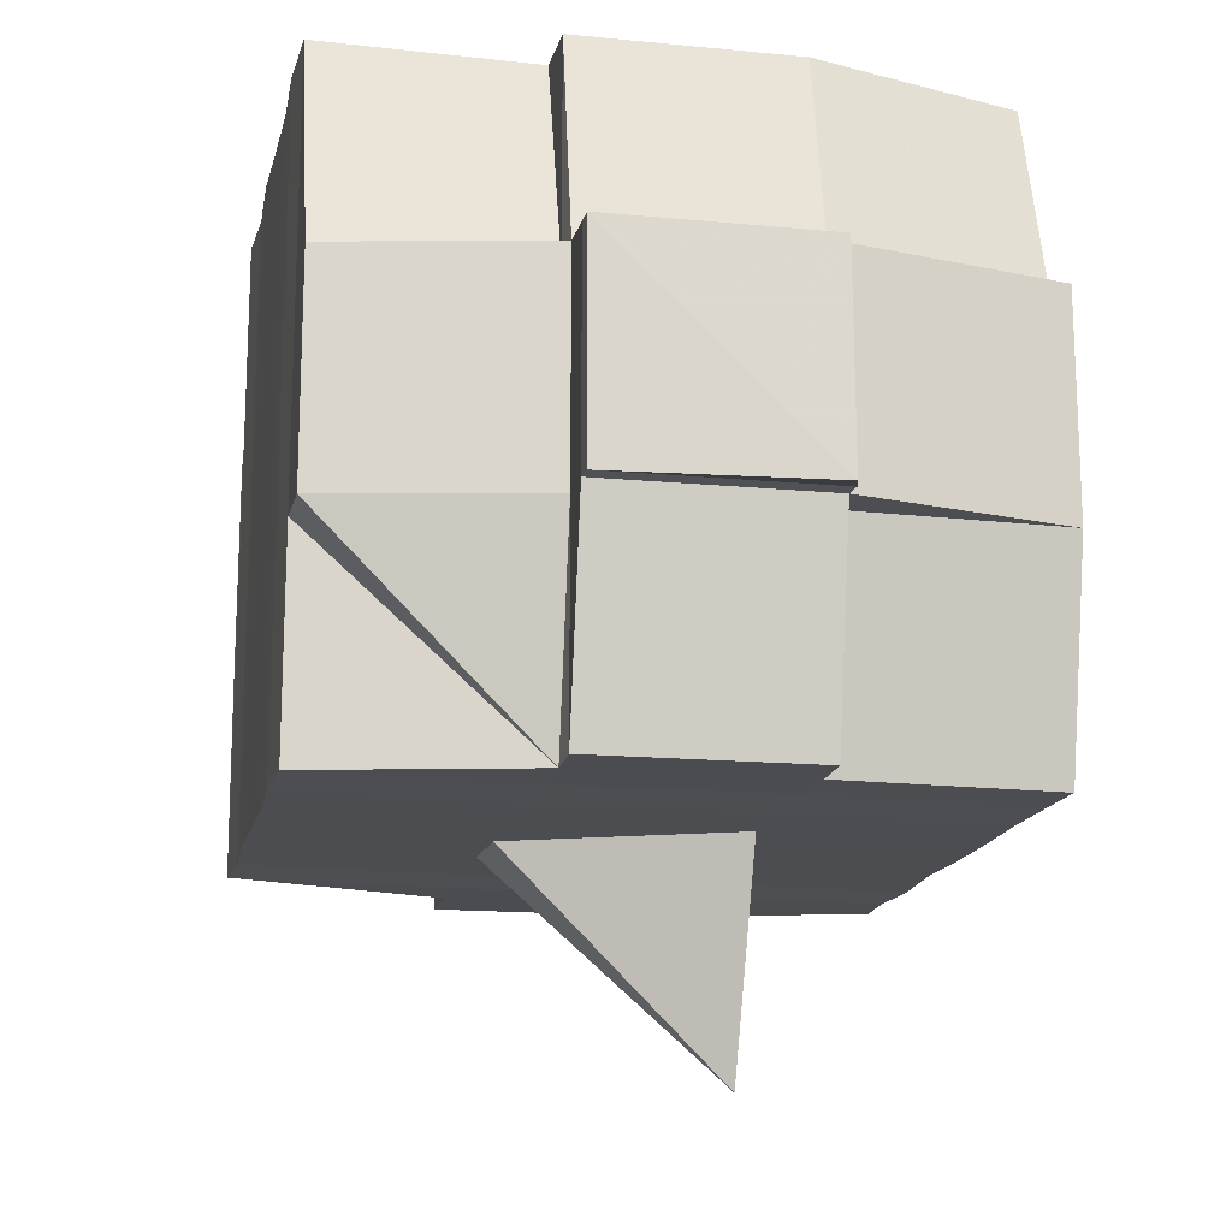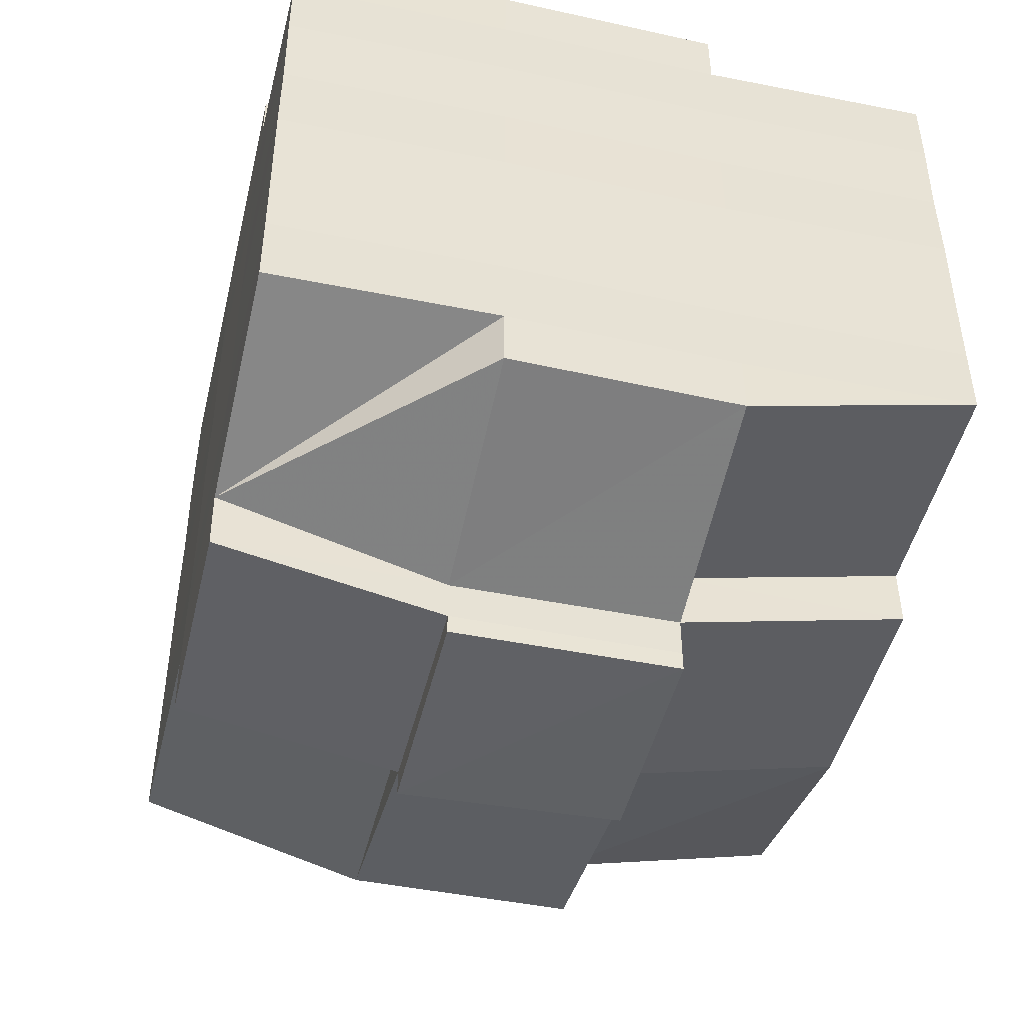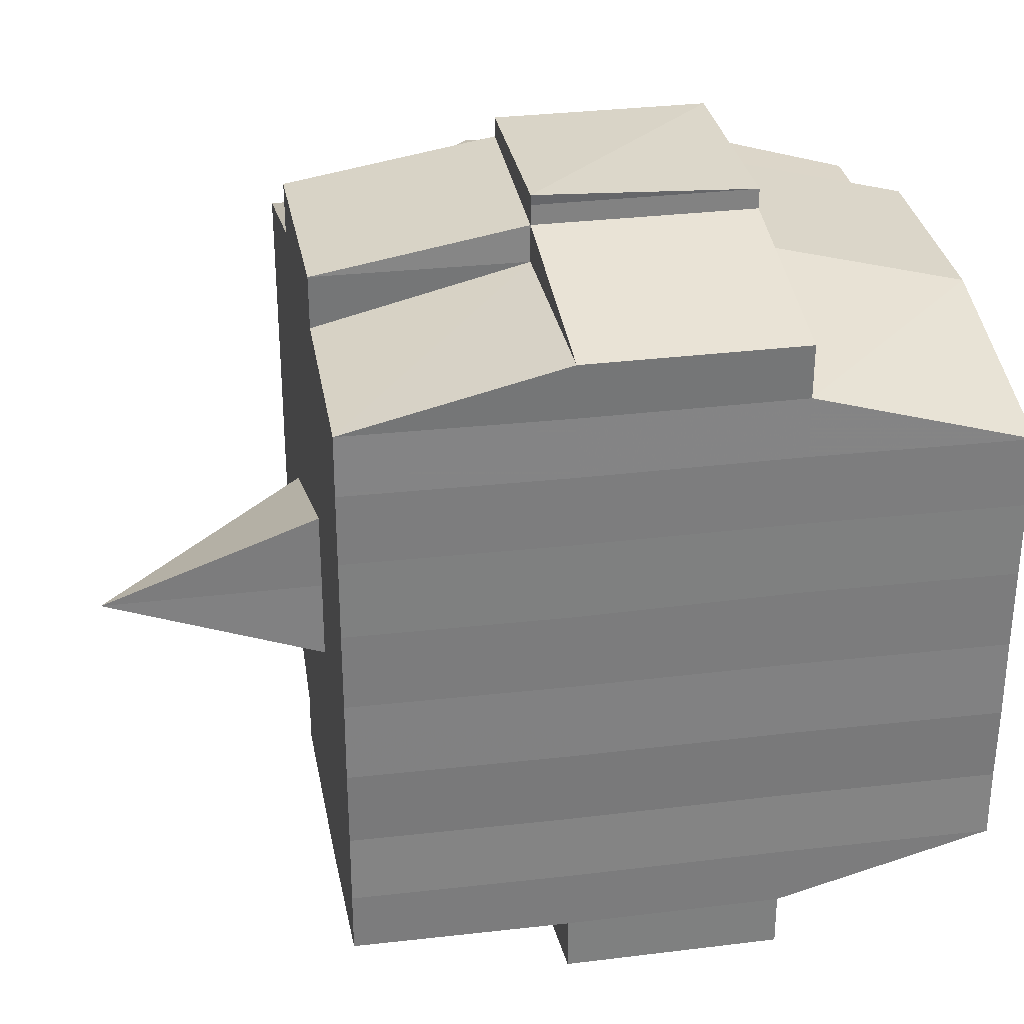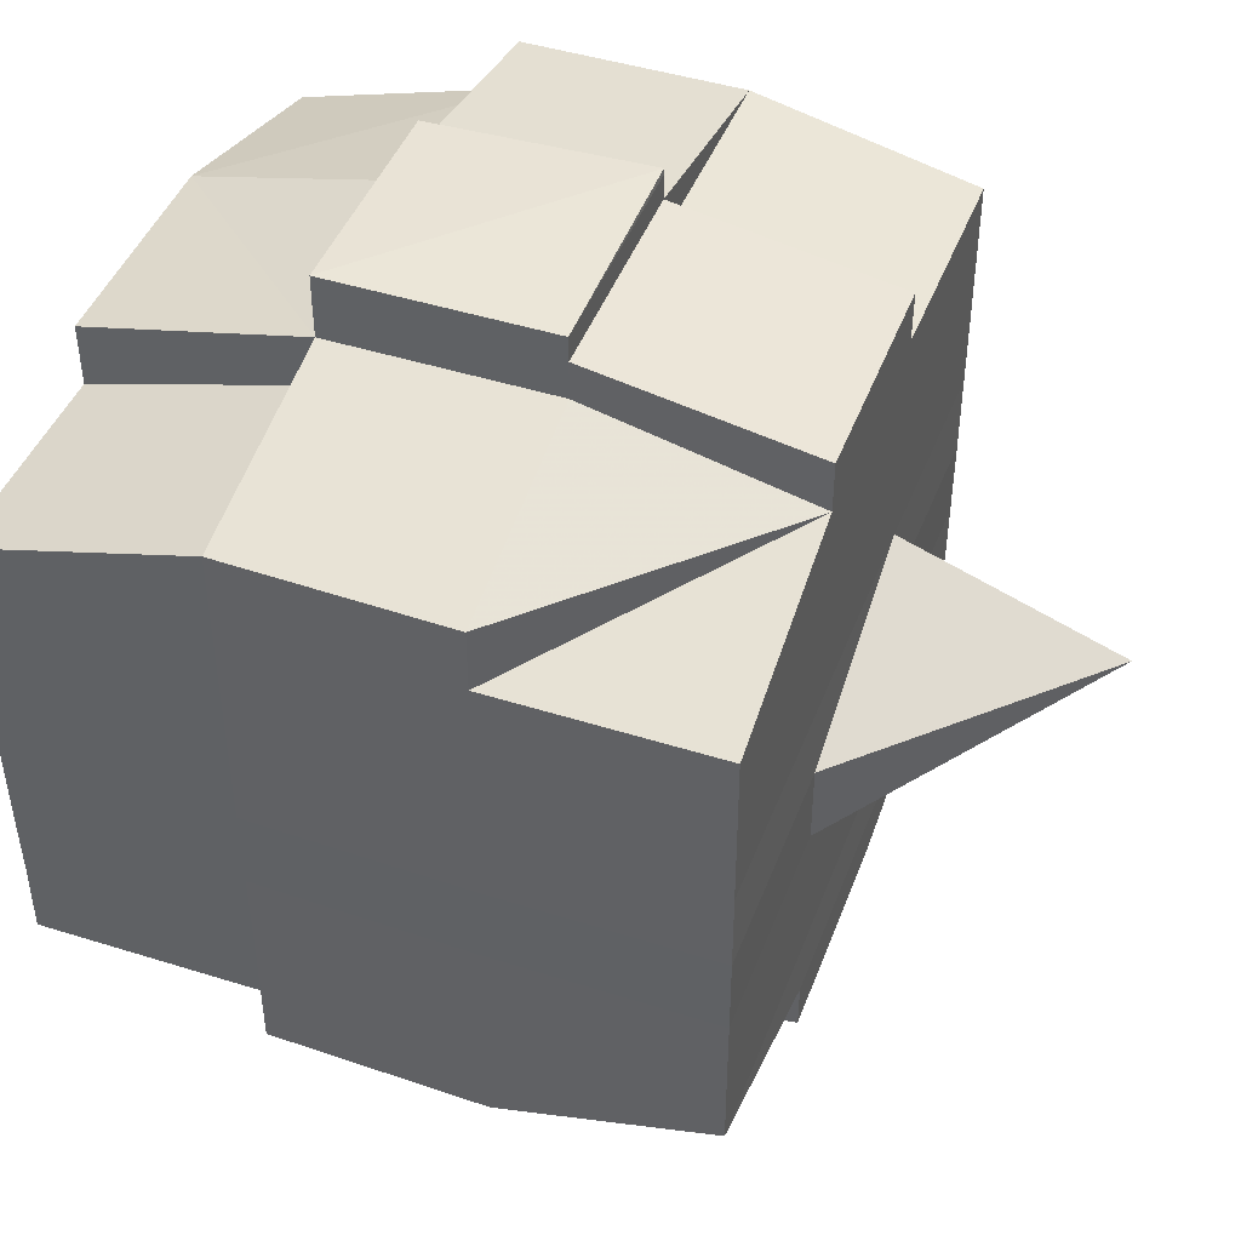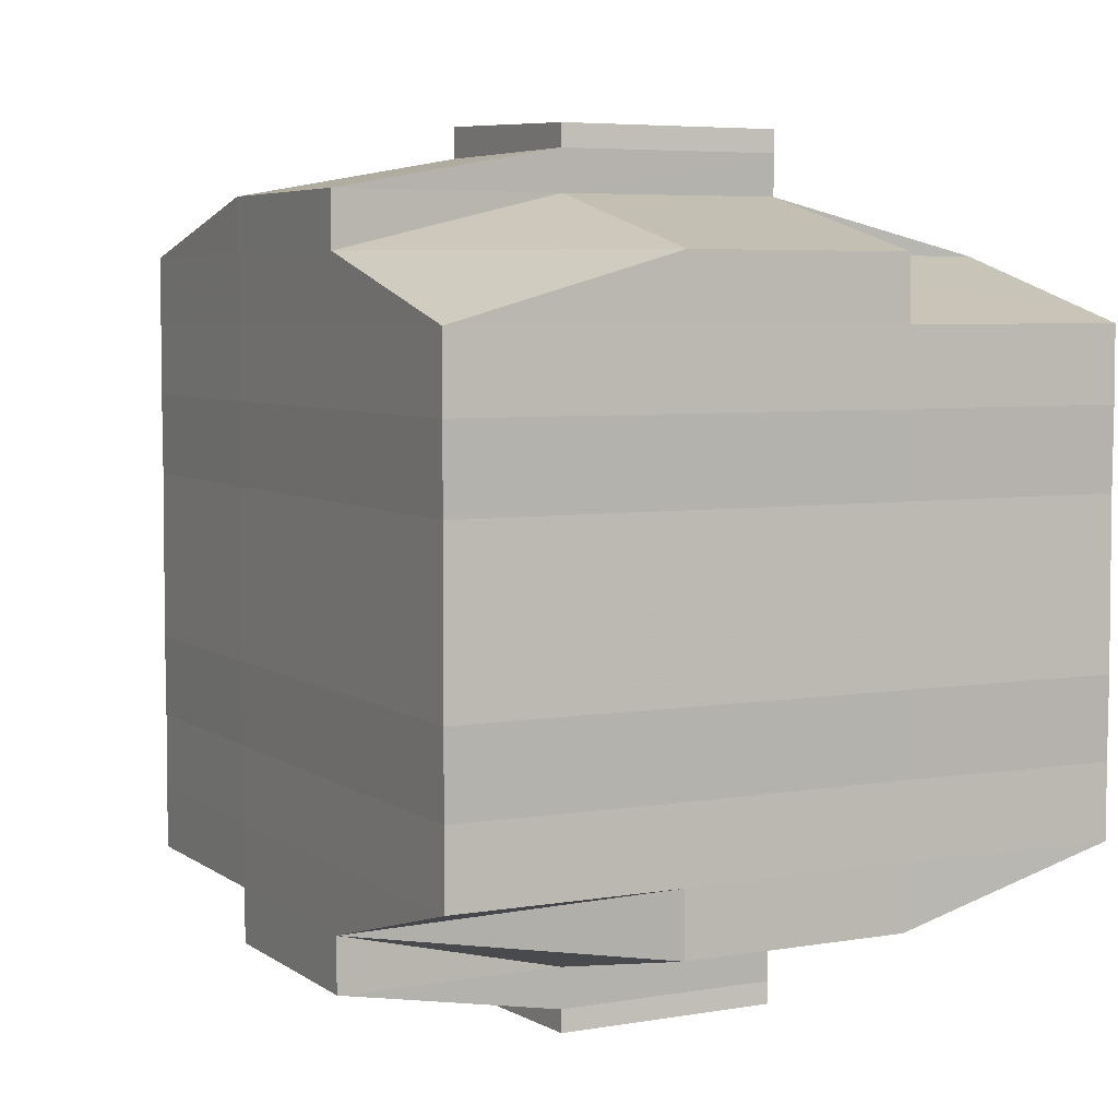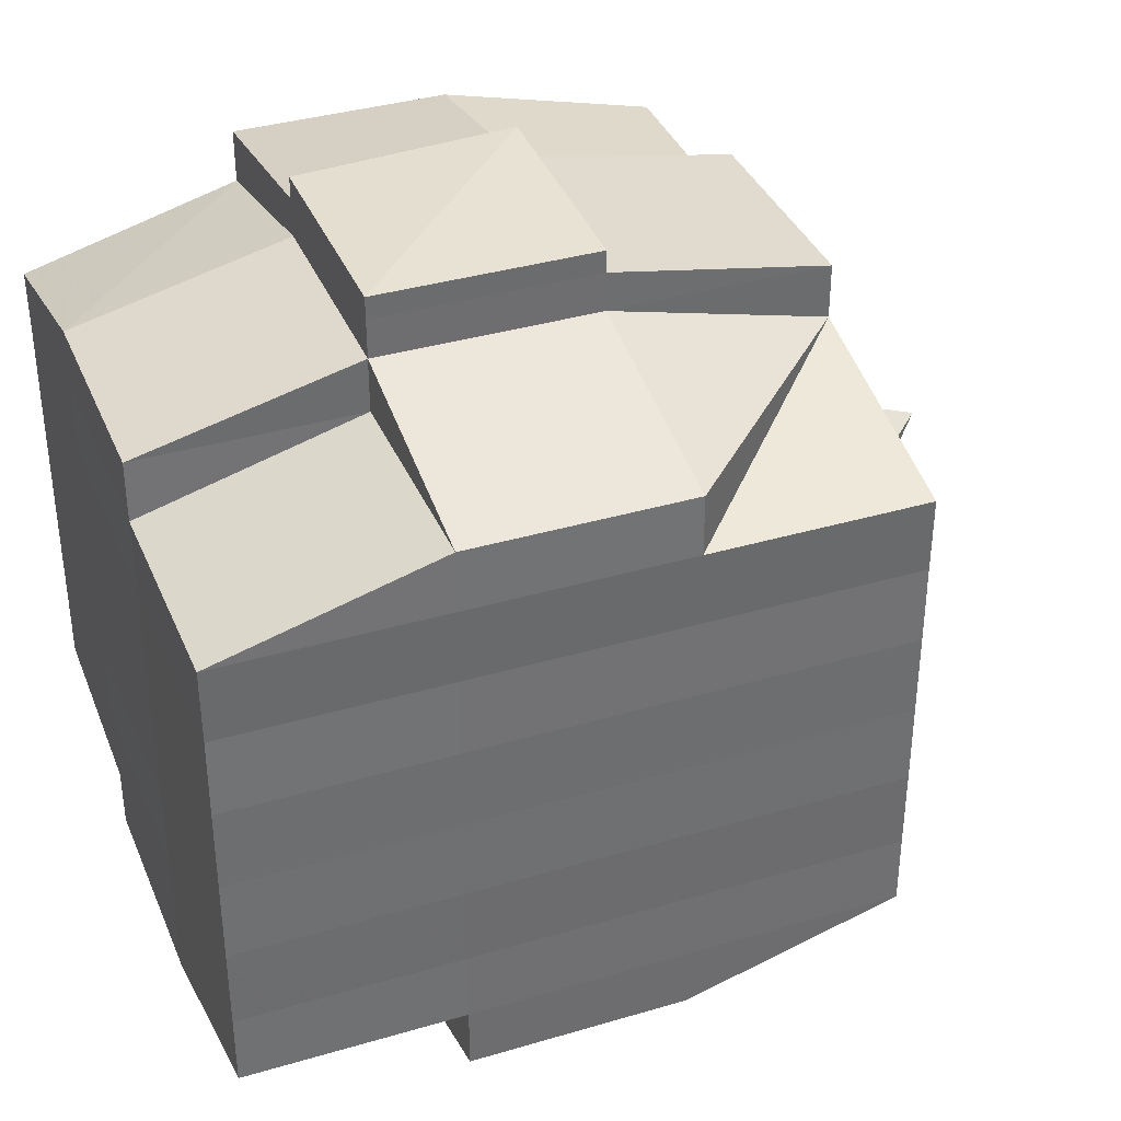
<metadata>
{"format":"obj","ext":"obj","renderer":"f3d","projection":"perspective","resolution":1024,"background":"white","views":[{"elev":-16.2,"azim":-12.2,"up":"+Y"},{"elev":-47.1,"azim":166.6,"up":"+Z"},{"elev":30.9,"azim":80.3,"up":"+Z"},{"elev":44.8,"azim":-69.7,"up":"+Z"},{"elev":5.4,"azim":152.6,"up":"+Z"},{"elev":36.6,"azim":-110.9,"up":"+Z"}]}
</metadata>
<code>
o 4936
v 2162 1906 17.57
v 2162 1906 17.57
v 2162 1906 17.57
v 2162 1906 17.57
v 2162 1906 17.57
v 2162 1906 17.57
v 2162 1906 17.57
v 2162 1906 17.57
v 2162 1906 17.57
v 2162 1906 17.56
v 2162 1906 17.56
v 2162 1906 17.57
v 2162 1906 17.56
v 2162 1906 17.56
v 2162 1906 17.56
v 2162 1906 17.57
v 2162 1906 17.57
v 2162 1906 17.56
v 2162 1906 17.56
v 2162 1906 17.56
v 2162 1906 17.56
v 2162 1906 17.56
v 2162 1906 17.56
v 2162 1906 17.56
v 2162 1906 17.55
v 2162 1906 17.56
v 2162 1906 17.56
v 2162 1906 17.56
v 2162 1906 17.56
v 2162 1906 17.56
v 2162 1906 17.55
v 2162 1906 17.55
v 2162 1906 17.55
v 2162 1906 17.56
v 2162 1906 17.55
v 2162 1906 17.55
v 2162 1906 17.56
v 2162 1906 17.55
v 2162 1906 17.55
v 2162 1906 17.55
v 2162 1906 17.55
v 2162 1906 17.55
v 2162 1906 17.54
v 2162 1906 17.55
v 2162 1906 17.55
v 2162 1906 17.54
v 2162 1906 17.55
v 2162 1906 17.55
v 2162 1906 17.55
v 2162 1906 17.55
v 2162 1906 17.55
v 2162 1906 17.55
v 2162 1906 17.54
v 2162 1906 17.54
v 2162 1906 17.54
v 2162 1906 17.54
v 2162 1906 17.54
v 2162 1906 17.55
v 2162 1906 17.54
v 2162 1906 17.54
v 2162 1906 17.54
v 2162 1906 17.53
v 2162 1906 17.54
v 2162 1906 17.54
v 2162 1906 17.54
v 2162 1906 17.54
v 2162 1906 17.54
v 2162 1906 17.54
v 2162 1906 17.54
v 2162 1906 17.54
v 2162 1906 17.53
v 2162 1906 17.53
v 2162 1906 17.53
v 2162 1906 17.53
v 2162 1906 17.53
v 2162 1906 17.53
v 2162 1906 17.53
v 2162 1906 17.53
v 2162 1906 17.53
v 2162 1906 17.53
v 2162 1906 17.53
v 2162 1906 17.53
v 2162 1906 17.53
v 2162 1906 17.53
v 2162 1906 17.53
v 2162 1906 17.53
v 2162 1906 17.53
v 2162 1906 17.53
v 2162 1906 17.53
v 2162 1906 17.53
v 2162 1906 17.53
v 2162 1906 17.53
v 2162 1906 17.53
v 2162 1906 17.53
v 2162 1906 17.53
v 2162 1906 17.53
v 2162 1906 17.53
v 2162 1906 17.53
v 2162 1906 17.53
v 2162 1906 17.53
v 2162 1906 17.53
v 2162 1906 17.53
v 2162 1906 17.53
v 2162 1906 17.53
v 2162 1906 17.53
v 2162 1906 17.53
v 2162 1906 17.53
v 2162 1906 17.53
v 2162 1906 17.53
v 2162 1906 17.53
v 2162 1906 17.53
v 2162 1906 17.53
v 2162 1906 17.53
v 2162 1906 17.53
v 2162 1906 17.53
v 2162 1906 17.53
v 2162 1906 17.54
v 2162 1906 17.54
v 2162 1906 17.54
v 2162 1906 17.54
v 2162 1906 17.54
v 2162 1906 17.53
v 2162 1906 17.54
v 2162 1906 17.54
v 2162 1906 17.54
v 2162 1906 17.54
v 2162 1906 17.54
v 2162 1906 17.54
v 2162 1906 17.54
v 2162 1906 17.55
v 2162 1906 17.54
v 2162 1906 17.54
v 2162 1906 17.54
v 2162 1906 17.55
v 2162 1906 17.55
v 2162 1906 17.55
v 2162 1906 17.55
v 2162 1906 17.55
v 2162 1906 17.55
v 2162 1906 17.55
v 2162 1906 17.55
v 2162 1906 17.55
v 2162 1906 17.55
v 2162 1906 17.55
v 2162 1906 17.56
v 2162 1906 17.55
v 2162 1906 17.56
v 2162 1906 17.56
v 2162 1906 17.56
v 2162 1906 17.56
v 2162 1906 17.56
v 2162 1906 17.56
v 2162 1906 17.56
v 2162 1906 17.56
v 2162 1906 17.56
v 2162 1906 17.56
v 2162 1906 17.56
v 2162 1906 17.55
v 2162 1906 17.56
v 2162 1906 17.55
v 2162 1906 17.56
v 2162 1906 17.56
v 2162 1906 17.56
v 2162 1906 17.56
v 2162 1906 17.56
v 2162 1906 17.56
v 2162 1906 17.57
v 2162 1906 17.56
v 2162 1906 17.57
v 2162 1906 17.57
v 2162 1906 17.57
v 2162 1906 17.56
v 2162 1906 17.57
v 2162 1906 17.56
v 2162 1906 17.56
v 2162 1906 17.57
v 2162 1906 17.57
v 2162 1906 17.57
v 2162 1906 17.56
v 2162 1906 17.57
v 2162 1906 17.57
v 2162 1906 17.56
v 2162 1906 17.56
v 2162 1906 17.56
v 2162 1906 17.56
v 2162 1906 17.56
v 2162 1906 17.57
v 2162 1906 17.57
v 2162 1906 17.56
v 2162 1906 17.56
v 2162 1906 17.56
v 2162 1906 17.56
v 2162 1906 17.56
v 2162 1906 17.56
v 2162 1906 17.56
v 2162 1906 17.56
v 2162 1906 17.56
v 2162 1906 17.56
v 2162 1906 17.56
v 2162 1906 17.56
v 2162 1906 17.55
v 2162 1906 17.55
v 2162 1906 17.55
v 2162 1906 17.55
v 2162 1906 17.56
v 2162 1906 17.55
v 2162 1906 17.55
v 2162 1906 17.55
v 2162 1906 17.55
v 2162 1906 17.55
v 2162 1906 17.55
v 2162 1906 17.55
v 2162 1906 17.54
v 2162 1906 17.55
v 2162 1906 17.55
v 2162 1906 17.55
v 2162 1906 17.54
v 2162 1906 17.54
v 2162 1906 17.54
v 2162 1906 17.54
v 2162 1906 17.55
v 2162 1906 17.54
v 2162 1906 17.54
v 2162 1906 17.54
v 2162 1906 17.54
v 2162 1906 17.54
v 2162 1906 17.54
v 2162 1906 17.54
v 2162 1906 17.54
v 2162 1906 17.54
v 2162 1906 17.54
v 2162 1906 17.53
v 2162 1906 17.54
v 2162 1906 17.53
v 2162 1906 17.53
v 2162 1906 17.53
v 2162 1906 17.53
v 2162 1906 17.53
v 2162 1906 17.54
v 2162 1906 17.54
v 2162 1906 17.53
v 2162 1906 17.53
v 2162 1906 17.53
v 2162 1906 17.53
v 2162 1906 17.54
v 2162 1906 17.53
v 2162 1906 17.54
v 2162 1906 17.54
v 2162 1906 17.53
v 2162 1906 17.53
v 2162 1906 17.53
v 2162 1906 17.53
v 2162 1906 17.53
v 2162 1906 17.53
v 2162 1906 17.53
v 2162 1906 17.53
v 2162 1906 17.53
v 2162 1906 17.53
v 2162 1906 17.53
v 2162 1906 17.54
v 2162 1906 17.53
v 2162 1906 17.53
v 2162 1906 17.54
v 2162 1906 17.54
v 2162 1906 17.54
v 2162 1906 17.54
v 2162 1906 17.54
v 2162 1906 17.55
v 2162 1906 17.55
v 2162 1906 17.55
v 2162 1906 17.54
v 2162 1906 17.54
v 2162 1906 17.54
v 2162 1906 17.54
v 2162 1906 17.54
v 2162 1906 17.55
v 2162 1906 17.55
v 2162 1906 17.55
v 2162 1906 17.55
v 2162 1906 17.55
v 2162 1906 17.55
v 2162 1906 17.55
v 2162 1906 17.55
v 2162 1906 17.55
v 2162 1906 17.55
v 2162 1906 17.56
v 2162 1906 17.55
v 2162 1906 17.55
v 2162 1906 17.56
v 2162 1906 17.56
v 2162 1906 17.56
v 2162 1906 17.56
v 2162 1906 17.56
v 2162 1906 17.57
v 2162 1906 17.56
v 2162 1906 17.56
v 2162 1906 17.56
v 2162 1906 17.56
v 2162 1906 17.56
v 2162 1906 17.56
v 2162 1906 17.56
v 2162 1906 17.56
v 2162 1906 17.56
v 2162 1906 17.56
v 2162 1906 17.56
v 2162 1906 17.57
v 2162 1906 17.57
v 2162 1906 17.57
v 2162 1906 17.57
v 2162 1906 17.57
v 2162 1906 17.57
v 2162 1906 17.57
v 2162 1906 17.55
v 2162 1906 17.55
v 2162 1906 17.55
v 2162 1906 17.55
v 2162 1906 17.54
v 2162 1906 17.53
v 2162 1906 17.53
v 2162 1906 17.54
v 2162 1906 17.53
v 2162 1906 17.53
v 2162 1906 17.53
v 2162 1906 17.53
v 2162 1906 17.53
v 2162 1906 17.53
v 2162 1906 17.53
v 2162 1906 17.53
f 1 2 3
f 4 5 3
f 6 7 1
f 8 9 5
f 10 11 9
f 12 13 8
f 13 14 15
f 16 12 17
f 10 18 19
f 18 20 11
f 21 18 22
f 23 24 18
f 24 25 26
f 27 26 18
f 18 26 28
f 26 29 28
f 29 30 28
f 26 31 29
f 25 32 31
f 33 31 26
f 28 30 34
f 29 35 30
f 31 35 29
f 35 36 37
f 31 38 35
f 39 38 31
f 32 40 38
f 41 42 39
f 42 43 44
f 44 45 38
f 40 46 45
f 38 47 35
f 38 45 47
f 35 47 48
f 47 49 36
f 45 50 47
f 50 51 49
f 47 50 52
f 45 53 50
f 54 53 45
f 46 55 53
f 53 56 50
f 56 57 51
f 50 56 58
f 53 59 56
f 55 60 59
f 61 59 53
f 60 62 63
f 59 64 56
f 56 64 65
f 59 63 64
f 66 63 59
f 64 67 57
f 63 68 64
f 68 69 67
f 64 68 70
f 68 71 69
f 63 72 68
f 73 72 63
f 72 74 68
f 73 75 76
f 77 78 71
f 79 80 75
f 81 80 82
f 83 82 84
f 85 86 78
f 87 88 86
f 89 90 85
f 91 92 88
f 90 92 93
f 94 93 95
f 96 89 97
f 98 91 99
f 100 98 101
f 102 100 74
f 99 103 104
f 105 106 103
f 107 105 108
f 109 107 110
f 110 99 111
f 110 104 112
f 113 110 114
f 74 110 115
f 115 110 116
f 74 115 117
f 115 116 118
f 117 115 118
f 118 112 119
f 118 119 120
f 121 122 117
f 117 118 123
f 123 120 124
f 123 118 125
f 126 117 123
f 127 117 126
f 128 121 126
f 126 123 129
f 129 124 130
f 129 123 131
f 132 126 129
f 70 126 132
f 133 128 132
f 132 129 134
f 134 130 135
f 134 129 136
f 137 132 134
f 65 132 137
f 138 133 137
f 137 134 139
f 139 135 140
f 139 134 141
f 142 137 139
f 58 137 142
f 143 138 142
f 142 139 144
f 144 140 145
f 144 139 146
f 147 145 148
f 149 148 150
f 151 152 150
f 153 154 152
f 155 156 149
f 157 144 156
f 158 144 157
f 158 142 144
f 52 142 158
f 159 158 157
f 48 158 159
f 160 143 158
f 161 160 159
f 159 162 163
f 34 163 164
f 34 159 165
f 30 159 34
f 28 34 166
f 166 164 167
f 166 34 168
f 169 167 170
f 169 166 171
f 172 166 173
f 174 175 166
f 171 176 177
f 178 179 169
f 180 178 181
f 182 183 176
f 182 184 183
f 185 186 182
f 7 185 187
f 168 182 187
f 187 188 2
f 189 190 188
f 191 192 190
f 193 191 182
f 194 193 182
f 194 195 193
f 193 196 191
f 195 196 193
f 197 195 198
f 196 199 184
f 200 201 195
f 195 202 196
f 146 202 195
f 201 203 202
f 202 204 196
f 196 204 205
f 204 206 199
f 202 207 204
f 141 207 202
f 203 208 207
f 207 209 204
f 209 210 206
f 204 209 211
f 207 212 209
f 136 212 207
f 208 213 212
f 212 214 209
f 214 215 210
f 209 214 216
f 212 217 214
f 131 217 212
f 213 218 217
f 217 219 214
f 219 220 215
f 214 219 221
f 217 222 219
f 218 223 222
f 125 222 217
f 222 224 219
f 224 225 220
f 219 224 226
f 222 227 224
f 228 227 222
f 227 229 224
f 229 230 225
f 224 229 231
f 228 232 233
f 234 235 232
f 236 235 237
f 238 237 239
f 240 241 229
f 241 242 243
f 244 243 229
f 229 243 245
f 243 246 245
f 245 246 247
f 245 247 248
f 243 249 246
f 111 249 243
f 242 250 249
f 250 251 252
f 108 252 249
f 251 253 254
f 249 254 255
f 249 255 256
f 252 95 257
f 258 257 259
f 258 259 260
f 261 97 258
f 262 96 258
f 263 260 264
f 263 258 66
f 246 258 263
f 247 246 263
f 247 263 265
f 265 263 61
f 265 264 266
f 248 247 265
f 248 265 267
f 267 265 54
f 267 266 268
f 269 268 270
f 271 248 267
f 231 248 271
f 272 273 248
f 274 272 271
f 271 275 276
f 277 276 278
f 226 271 277
f 277 271 279
f 280 274 277
f 221 277 281
f 282 280 281
f 281 277 283
f 283 270 284
f 281 283 285
f 285 283 33
f 285 284 286
f 287 281 285
f 216 281 287
f 288 282 287
f 287 285 289
f 289 285 27
f 289 286 290
f 291 290 292
f 293 292 294
f 295 296 294
f 297 298 296
f 299 300 293
f 301 289 300
f 302 289 301
f 191 302 301
f 302 287 289
f 211 287 302
f 303 302 304
f 305 288 302
f 306 307 308
f 307 309 310
f 306 311 312
f 313 314 315
f 316 317 314
f 318 319 320
f 321 322 323
f 324 325 326
f 326 327 328

</code>
